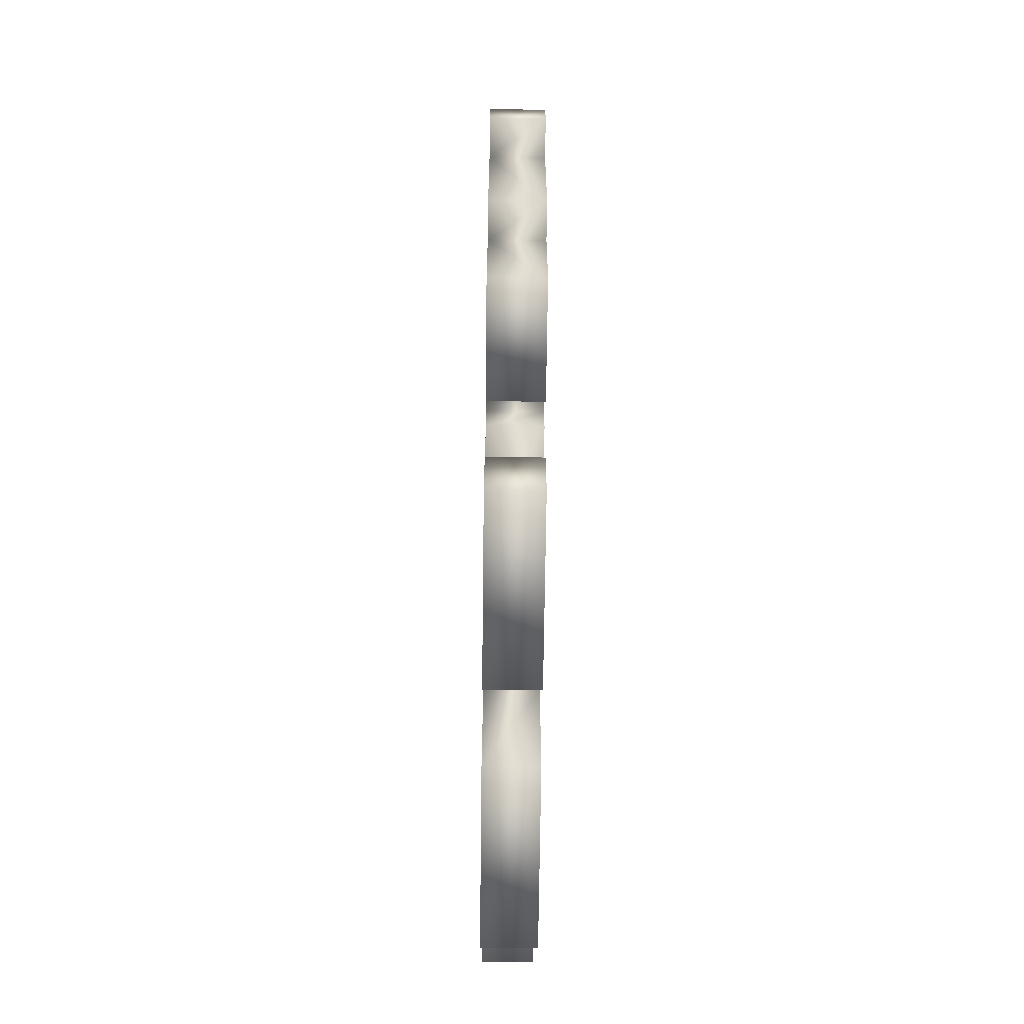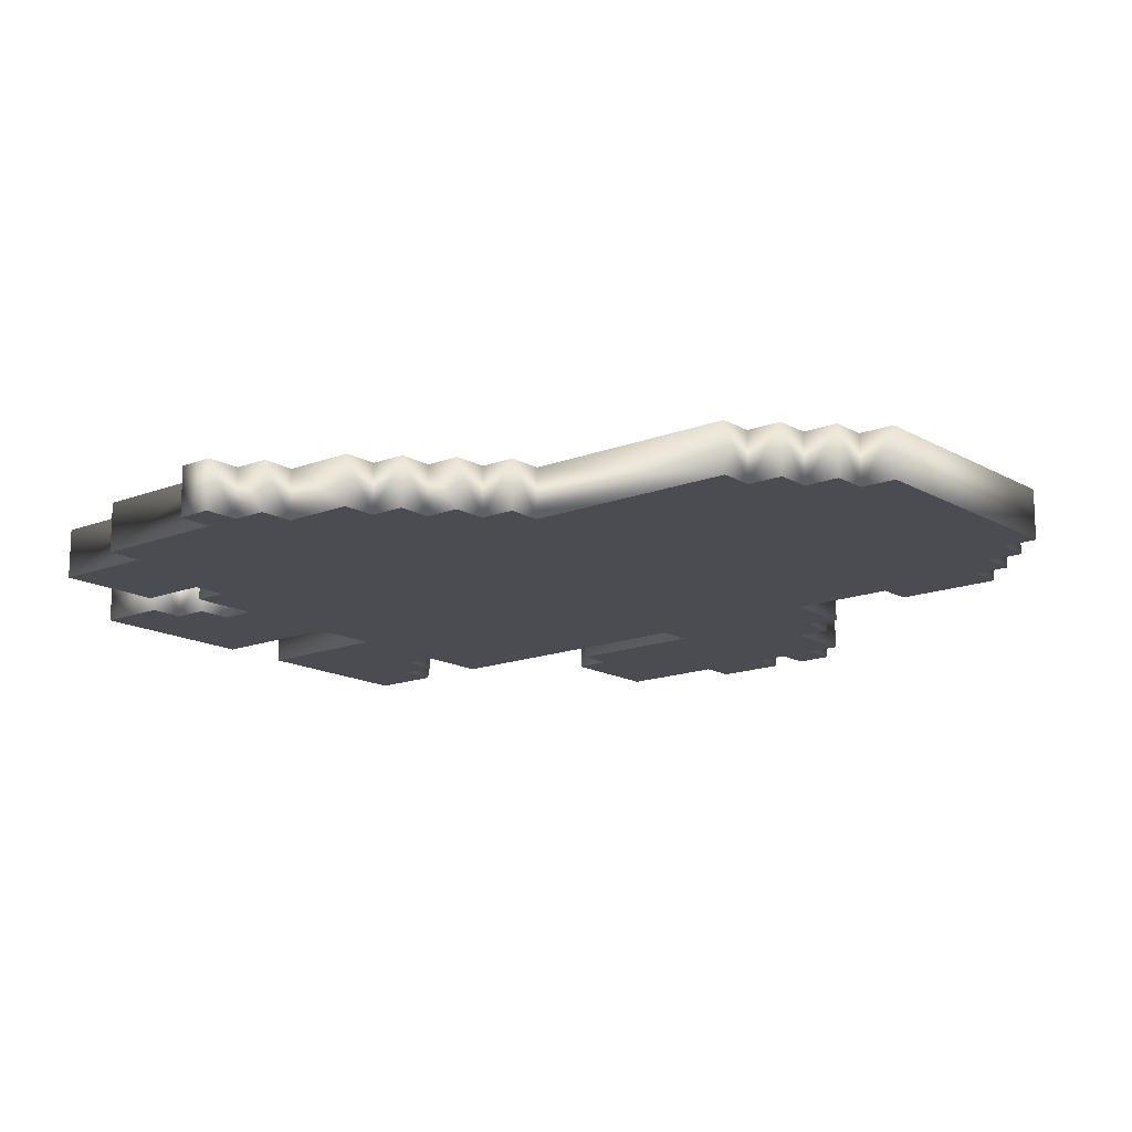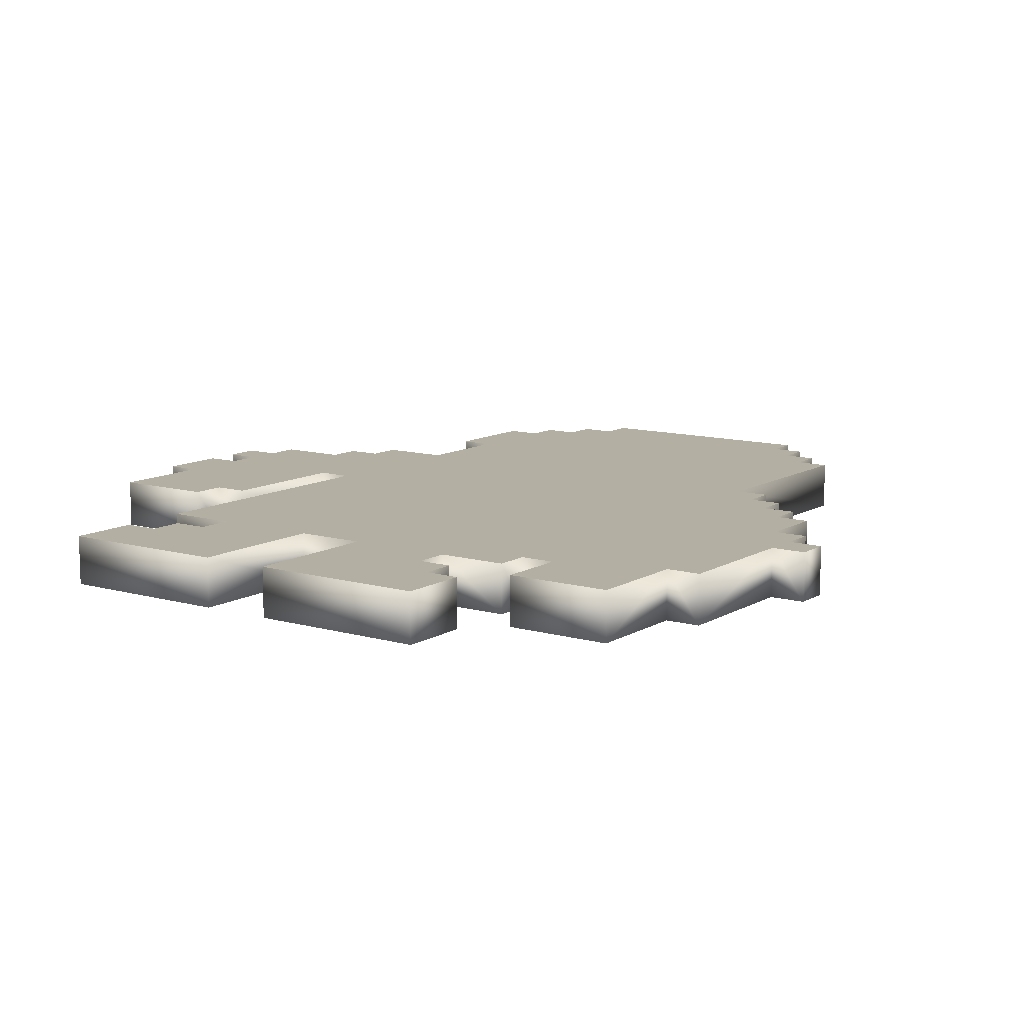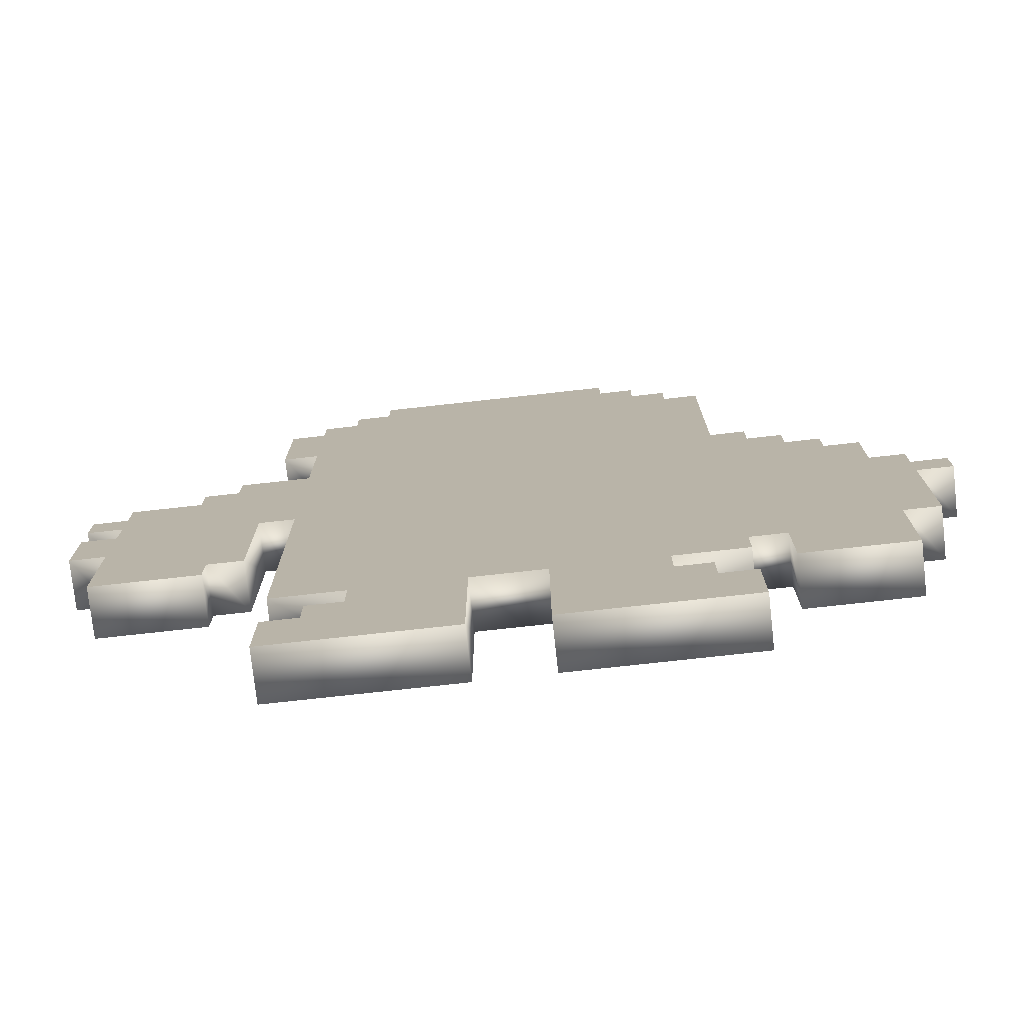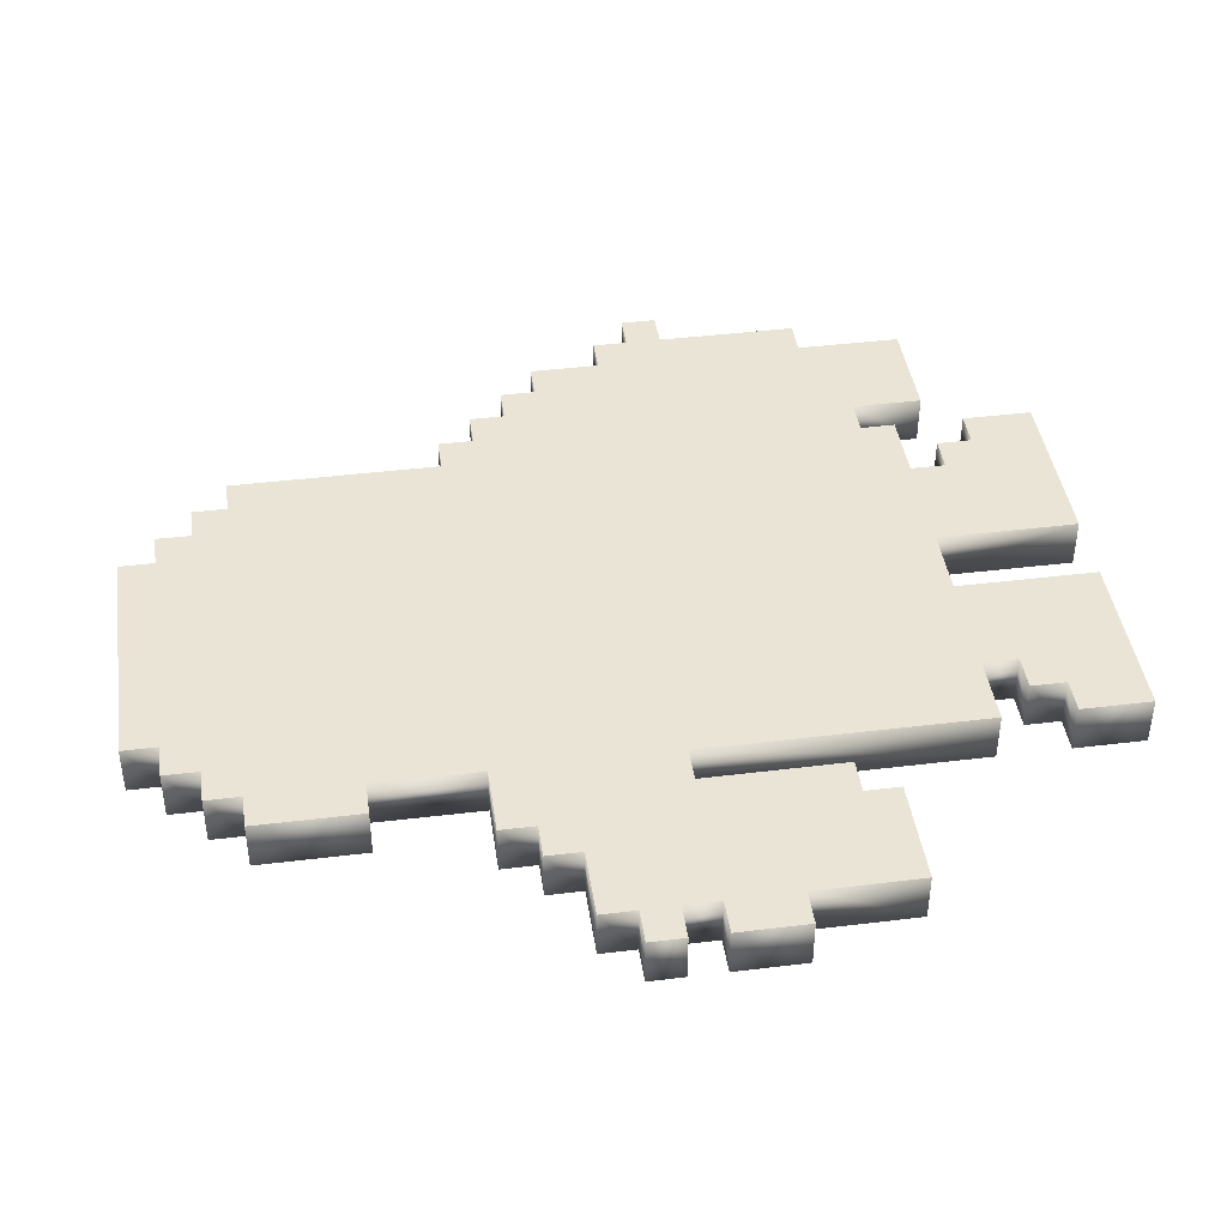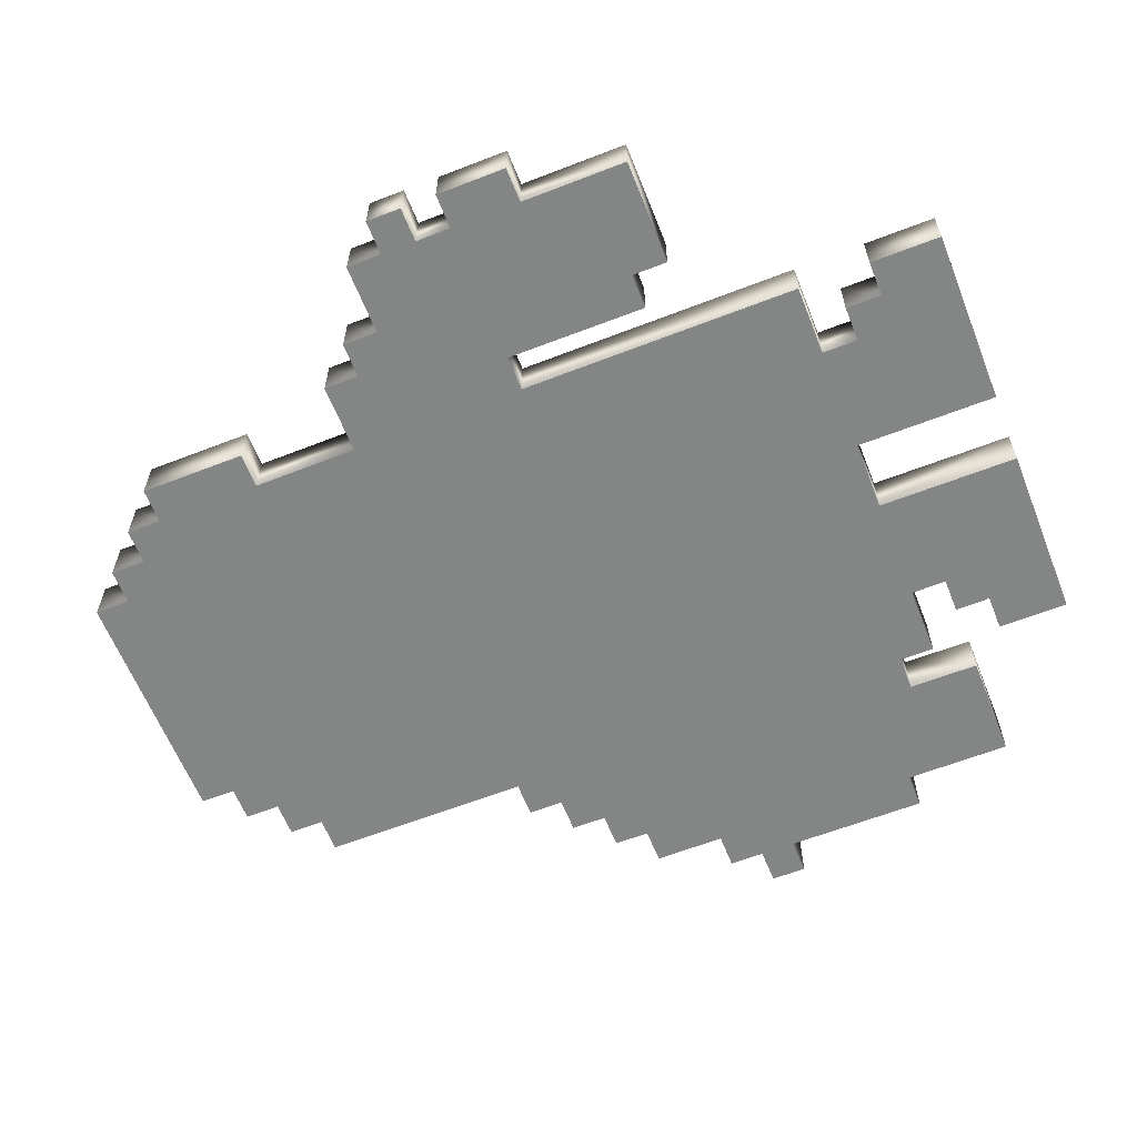
<metadata>
{"format":"obj","ext":"obj","renderer":"f3d","projection":"perspective","resolution":1024,"background":"white","views":[{"elev":-67.2,"azim":89.3,"up":"+Y"},{"elev":-15.3,"azim":129.7,"up":"+Z"},{"elev":11.1,"azim":35.2,"up":"+Z"},{"elev":-76.0,"azim":6.3,"up":"+Y"},{"elev":42.4,"azim":-98.3,"up":"+Z"},{"elev":-61.6,"azim":-68.4,"up":"+Z"}]}
</metadata>
<code>
o Curve.768_Mesh.004
v -2.588 8.913 0.3762
v 3.865 6.98 0.3762
v 4.512 3.108 0.3762
v 7.738 -1.411 0.3762
v 7.092 -3.997 0.3762
v 4.512 -5.93 0.3762
v 3.865 -7.869 0.3762
v 0.6386 -5.283 0.3762
v -3.881 -7.869 0.3762
v -3.881 -6.576 0.3762
v -3.235 -5.93 0.3762
v -5.168 -3.35 0.3762
v -7.748 -0.1244 0.3762
v -7.748 1.168 0.3762
v -7.108 1.815 0.3762
v -5.815 2.461 0.3762
v -5.174 3.108 0.3762
v -4.528 6.98 0.3762
v -3.881 7.62 0.3762
v -3.235 8.267 0.3762
v -2.588 8.913 -0.5311
v 3.865 6.98 -0.5311
v 4.512 3.108 -0.5311
v 7.738 -1.411 -0.5311
v 7.092 -3.997 -0.5311
v 4.512 -5.93 -0.5311
v 3.865 -7.869 -0.5311
v -3.881 -7.869 -0.5311
v -3.881 -6.576 -0.5311
v -3.235 -5.93 -0.5311
v -5.168 -3.35 -0.5311
v -7.748 -1.411 -0.5311
v -7.748 -0.1244 -0.5311
v -7.748 1.168 -0.5311
v -7.108 1.815 -0.5311
v -5.815 2.461 -0.5311
v -5.174 3.108 -0.5311
v -4.528 6.98 -0.5311
v -3.881 7.62 -0.5311
v -3.235 8.267 -0.5311
v -2.588 8.267 -0.5311
v -2.588 8.267 0.3762
v -2.588 8.913 -0.5311
v -2.588 8.913 0.3762
v 1.932 8.913 -0.5311
v 1.932 8.913 0.3762
v 1.932 8.267 -0.5311
v 1.932 8.267 0.3762
v 2.578 8.267 -0.5311
v 2.578 8.267 0.3762
v 2.572 7.62 -0.5311
v 2.572 7.62 0.3762
v 3.219 7.62 -0.5311
v 3.219 7.62 0.3762
v 3.219 6.974 -0.5311
v 3.219 6.974 0.3762
v 3.865 6.98 -0.5311
v 3.865 6.98 0.3762
v 3.865 3.101 -0.5311
v 3.865 3.101 0.3762
v 4.512 3.108 -0.5311
v 4.512 3.108 0.3762
v 4.512 2.461 -0.5311
v 4.512 2.461 0.3762
v 5.158 2.461 -0.5311
v 5.158 2.461 0.3762
v 5.158 1.815 -0.5311
v 5.158 1.815 0.3762
v 5.805 1.815 -0.5311
v 5.805 1.815 0.3762
v 5.805 1.168 -0.5311
v 5.805 1.168 0.3762
v 6.451 1.168 -0.5311
v 6.451 1.168 0.3762
v 6.451 -0.1244 -0.5311
v 6.451 -0.1244 0.3762
v 7.092 -0.1244 -0.5311
v 7.092 -0.1244 0.3762
v 7.092 -0.7645 -0.5311
v 7.092 -0.7645 0.3762
v 7.738 -0.7645 -0.5311
v 7.738 -0.7645 0.3762
v 7.738 -1.411 -0.5311
v 7.738 -1.411 0.3762
v 7.092 -1.411 -0.5311
v 7.092 -1.411 0.3762
v 7.092 -3.997 -0.5311
v 7.092 -3.997 0.3762
v 6.451 -3.997 -0.5311
v 6.451 -3.997 0.3762
v 6.451 -5.93 -0.5311
v 6.451 -5.93 0.3762
v 4.512 -5.93 -0.5311
v 4.512 -5.93 0.3762
v 4.512 -4.643 -0.5311
v 4.512 -4.643 0.3762
v 3.865 -4.643 -0.5311
v 3.865 -4.643 0.3762
v 3.865 -5.283 -0.5311
v 3.865 -5.283 0.3762
v 2.578 -5.283 -0.5311
v 2.578 -5.283 0.3762
v 2.578 -5.93 -0.5311
v 2.578 -5.93 0.3762
v 3.219 -5.93 -0.5311
v 3.219 -5.93 0.3762
v 3.219 -6.576 -0.5311
v 3.219 -6.576 0.3762
v 3.865 -6.576 -0.5311
v 3.865 -6.576 0.3762
v 3.865 -7.869 -0.5311
v 3.865 -7.869 0.3762
v 0.6386 -7.869 -0.5311
v 0.6386 -7.869 0.3762
v 0.6386 -5.283 -0.5311
v 0.6386 -5.283 0.3762
v -0.6546 -5.283 -0.5311
v -0.6546 -5.283 0.3762
v -0.6546 -7.869 -0.5311
v -0.6546 -7.869 0.3762
v -3.881 -7.869 -0.5311
v -3.881 -7.869 0.3762
v -3.881 -6.576 -0.5311
v -3.881 -6.576 0.3762
v -3.235 -6.576 -0.5311
v -3.235 -6.576 0.3762
v -3.235 -5.93 -0.5311
v -3.235 -5.93 0.3762
v -2.588 -5.93 -0.5311
v -2.588 -5.93 0.3762
v -2.588 -5.283 -0.5311
v -2.588 -5.283 0.3762
v -3.881 -5.283 -0.5311
v -3.881 -5.283 0.3762
v -3.881 -0.1244 -0.5311
v -3.881 -0.1244 0.3762
v -4.528 -0.1244 -0.5311
v -4.528 -0.1244 0.3762
v -4.521 -2.704 -0.5311
v -4.521 -2.704 0.3762
v -5.168 -2.704 -0.5311
v -5.168 -2.704 0.3762
v -5.168 -3.35 -0.5311
v -5.168 -3.35 0.3762
v -7.101 -3.35 -0.5311
v -7.101 -3.35 0.3762
v -7.101 -1.411 -0.5311
v -7.101 -1.411 0.3762
v -7.748 -1.411 -0.5311
v -7.748 -1.411 0.3762
v -7.748 -0.1244 -0.5311
v -7.748 -0.1244 0.3762
v -7.108 -0.1244 -0.5311
v -7.108 -0.1244 0.3762
v -7.108 0.522 -0.5311
v -7.108 0.522 0.3762
v -7.748 0.522 -0.5311
v -7.748 0.522 0.3762
v -7.748 1.168 -0.5311
v -7.748 1.168 0.3762
v -7.108 1.168 -0.5311
v -7.108 1.168 0.3762
v -7.108 1.815 -0.5311
v -7.108 1.815 0.3762
v -5.815 1.815 -0.5311
v -5.815 1.815 0.3762
v -5.815 2.461 -0.5311
v -5.815 2.461 0.3762
v -5.174 2.461 -0.5311
v -5.174 2.461 0.3762
v -5.174 3.108 -0.5311
v -5.174 3.108 0.3762
v -3.888 3.108 -0.5311
v -3.888 3.108 0.3762
v -3.881 5.041 -0.5311
v -3.881 5.041 0.3762
v -4.528 5.041 -0.5311
v -4.528 5.041 0.3762
v -4.528 6.98 -0.5311
v -4.528 6.98 0.3762
v -3.881 6.98 -0.5311
v -3.881 6.98 0.3762
v -3.881 7.62 -0.5311
v -3.881 7.62 0.3762
v -3.235 7.62 -0.5311
v -3.235 7.62 0.3762
v -3.235 8.267 -0.5311
v -3.235 8.267 0.3762
f 136 118 116
f 155 165 137
f 64 62 60
f 60 58 56
f 56 54 52
f 52 50 48
f 48 46 44
f 42 188 186
f 48 44 42
f 60 56 176
f 52 48 176
f 186 184 182
f 48 42 176
f 68 66 64
f 56 52 176
f 68 64 98
f 72 70 68
f 76 74 72
f 80 78 76
f 84 82 80
f 90 88 86
f 86 84 80
f 76 72 98
f 86 80 76
f 94 92 96
f 90 86 96
f 72 68 98
f 42 186 176
f 182 180 178
f 174 172 170
f 182 178 176
f 170 168 166
f 186 182 176
f 174 170 136
f 60 176 174
f 86 76 96
f 96 92 90
f 102 100 98
f 98 96 76
f 64 116 98
f 166 164 162
f 116 102 98
f 108 106 104
f 60 116 64
f 112 110 108
f 60 174 136
f 112 108 114
f 104 102 116
f 162 160 158
f 108 104 114
f 166 162 156
f 154 152 150
f 162 158 156
f 154 150 148
f 166 156 138
f 116 114 104
f 156 154 138
f 122 120 126
f 154 148 138
f 126 124 122
f 148 146 142
f 126 120 130
f 146 144 142
f 130 128 126
f 148 142 138
f 130 120 118
f 142 140 138
f 132 130 118
f 166 138 170
f 132 118 136
f 170 138 136
f 134 132 136
f 116 60 136
f 59 61 63
f 63 65 67
f 67 69 71
f 71 73 75
f 75 77 79
f 79 81 83
f 85 87 89
f 79 83 85
f 67 71 97
f 75 79 85
f 89 91 95
f 75 85 95
f 63 67 97
f 55 57 59
f 59 63 115
f 85 89 95
f 97 99 101
f 91 93 95
f 103 105 107
f 75 95 97
f 107 109 111
f 75 97 71
f 103 107 113
f 63 97 115
f 107 111 113
f 55 59 175
f 101 103 115
f 117 119 129
f 103 113 115
f 121 123 125
f 101 115 97
f 119 121 125
f 125 127 129
f 131 133 135
f 119 125 129
f 137 139 141
f 117 129 131
f 141 143 145
f 117 131 135
f 137 141 147
f 115 117 135
f 141 145 147
f 59 115 135
f 137 147 153
f 59 135 173
f 51 53 55
f 47 49 51
f 43 45 47
f 185 187 41
f 41 43 47
f 51 55 175
f 41 47 175
f 181 183 185
f 185 41 175
f 135 169 173
f 149 151 153
f 155 157 159
f 147 149 153
f 155 159 161
f 137 153 155
f 181 185 175
f 177 179 181
f 169 171 173
f 175 177 181
f 165 167 169
f 175 47 51
f 165 169 137
f 173 175 59
f 155 161 165
f 135 137 169
f 161 163 165
f 44 43 41
f 46 45 43
f 46 48 47
f 50 49 47
f 50 52 51
f 54 53 51
f 54 56 55
f 58 57 55
f 60 59 57
f 62 61 59
f 62 64 63
f 66 65 63
f 68 67 65
f 70 69 67
f 70 72 71
f 74 73 71
f 76 75 73
f 78 77 75
f 80 79 77
f 82 81 79
f 84 83 81
f 86 85 83
f 86 88 87
f 90 89 87
f 90 92 91
f 94 93 91
f 96 95 93
f 98 97 95
f 100 99 97
f 102 101 99
f 102 104 103
f 106 105 103
f 106 108 107
f 110 109 107
f 112 111 109
f 114 113 111
f 114 116 115
f 118 117 115
f 120 119 117
f 122 121 119
f 124 123 121
f 126 125 123
f 128 127 125
f 130 129 127
f 132 131 129
f 134 133 131
f 136 135 133
f 138 137 135
f 140 139 137
f 142 141 139
f 144 143 141
f 146 145 143
f 148 147 145
f 150 149 147
f 150 152 151
f 154 153 151
f 156 155 153
f 158 157 155
f 160 159 157
f 162 161 159
f 164 163 161
f 166 165 163
f 168 167 165
f 170 169 167
f 172 171 169
f 174 173 171
f 176 175 173
f 178 177 175
f 180 179 177
f 182 181 179
f 184 183 181
f 186 185 183
f 188 187 185
f 42 41 187
f 42 44 41
f 44 46 43
f 45 46 47
f 48 50 47
f 49 50 51
f 52 54 51
f 53 54 55
f 56 58 55
f 58 60 57
f 60 62 59
f 61 62 63
f 64 66 63
f 66 68 65
f 68 70 67
f 69 70 71
f 72 74 71
f 74 76 73
f 76 78 75
f 78 80 77
f 80 82 79
f 82 84 81
f 84 86 83
f 85 86 87
f 88 90 87
f 89 90 91
f 92 94 91
f 94 96 93
f 96 98 95
f 98 100 97
f 100 102 99
f 101 102 103
f 104 106 103
f 105 106 107
f 108 110 107
f 110 112 109
f 112 114 111
f 113 114 115
f 116 118 115
f 118 120 117
f 120 122 119
f 122 124 121
f 124 126 123
f 126 128 125
f 128 130 127
f 130 132 129
f 132 134 131
f 134 136 133
f 136 138 135
f 138 140 137
f 140 142 139
f 142 144 141
f 144 146 143
f 146 148 145
f 148 150 147
f 149 150 151
f 152 154 151
f 154 156 153
f 156 158 155
f 158 160 157
f 160 162 159
f 162 164 161
f 164 166 163
f 166 168 165
f 168 170 167
f 170 172 169
f 172 174 171
f 174 176 173
f 176 178 175
f 178 180 177
f 180 182 179
f 182 184 181
f 184 186 183
f 186 188 185
f 188 42 187
l 28 29
l 9 10
l 32 33

</code>
